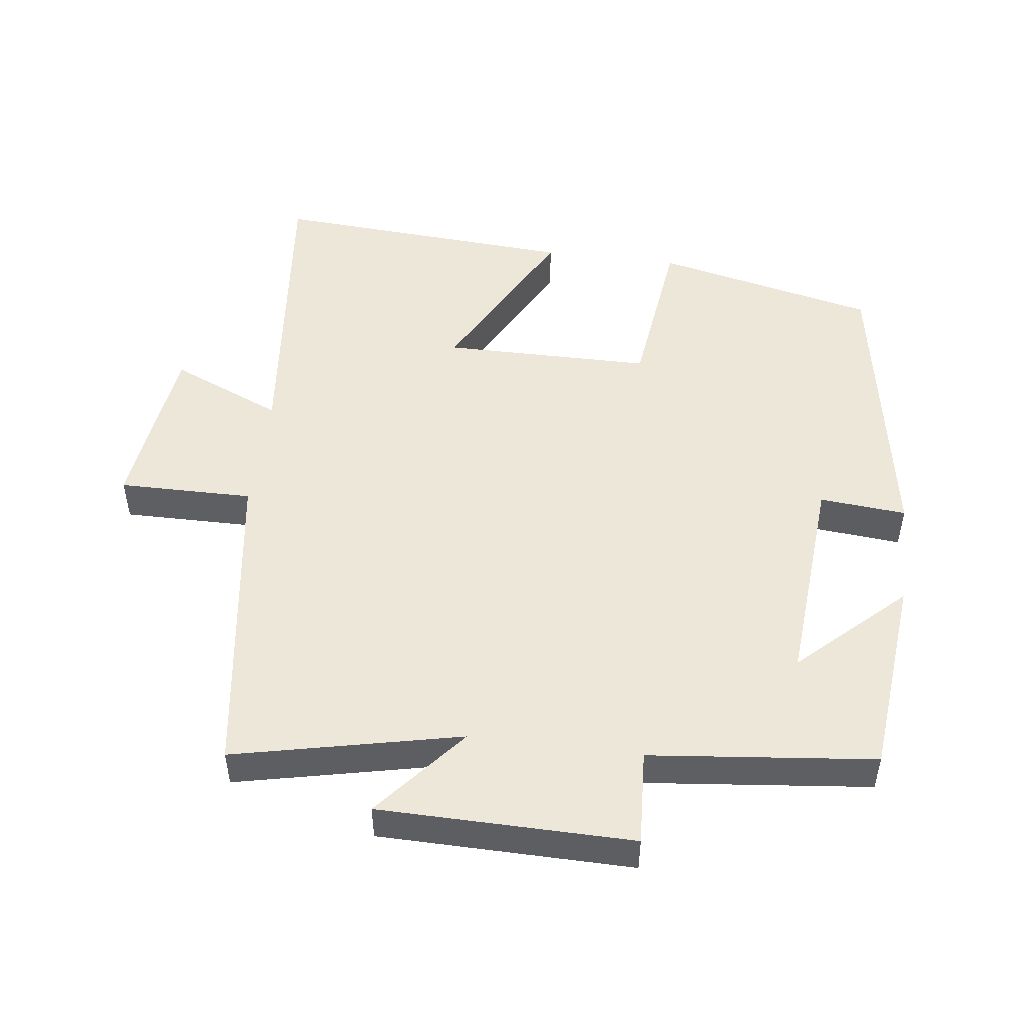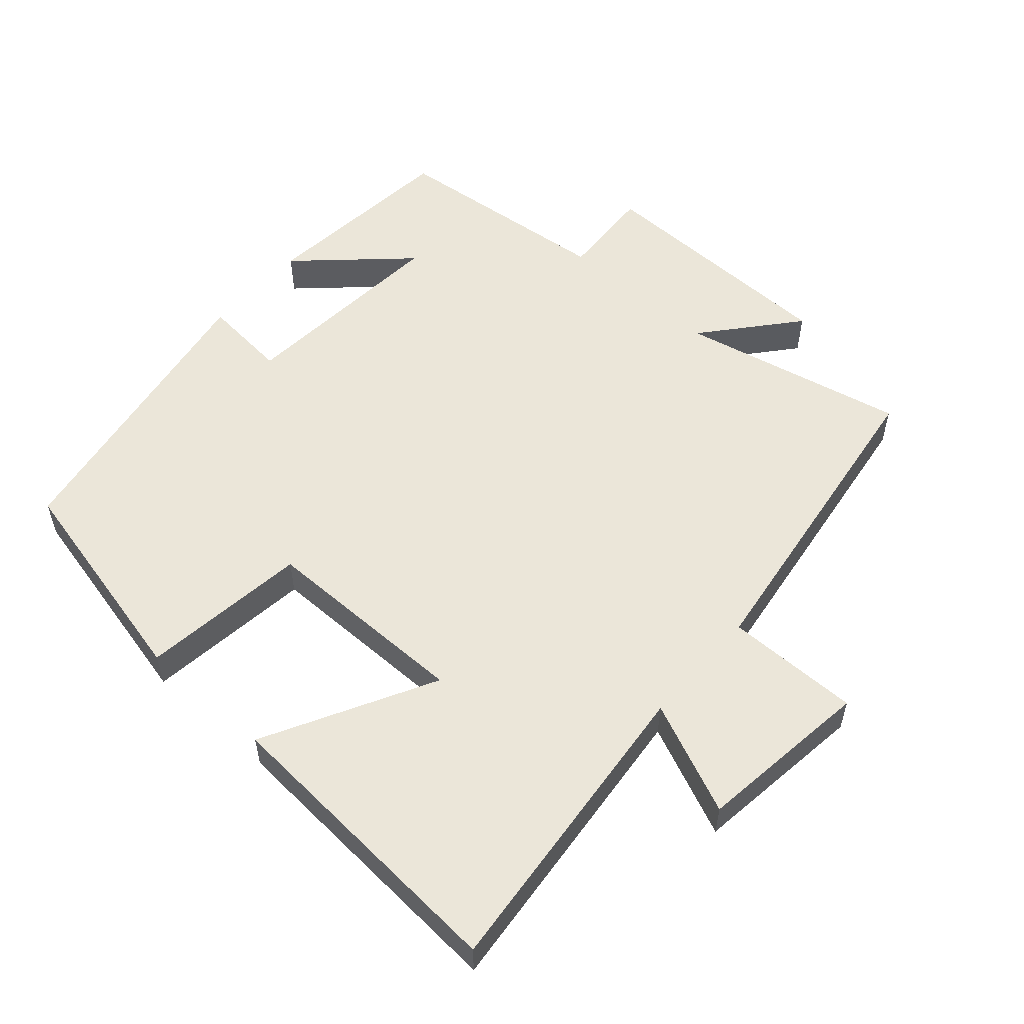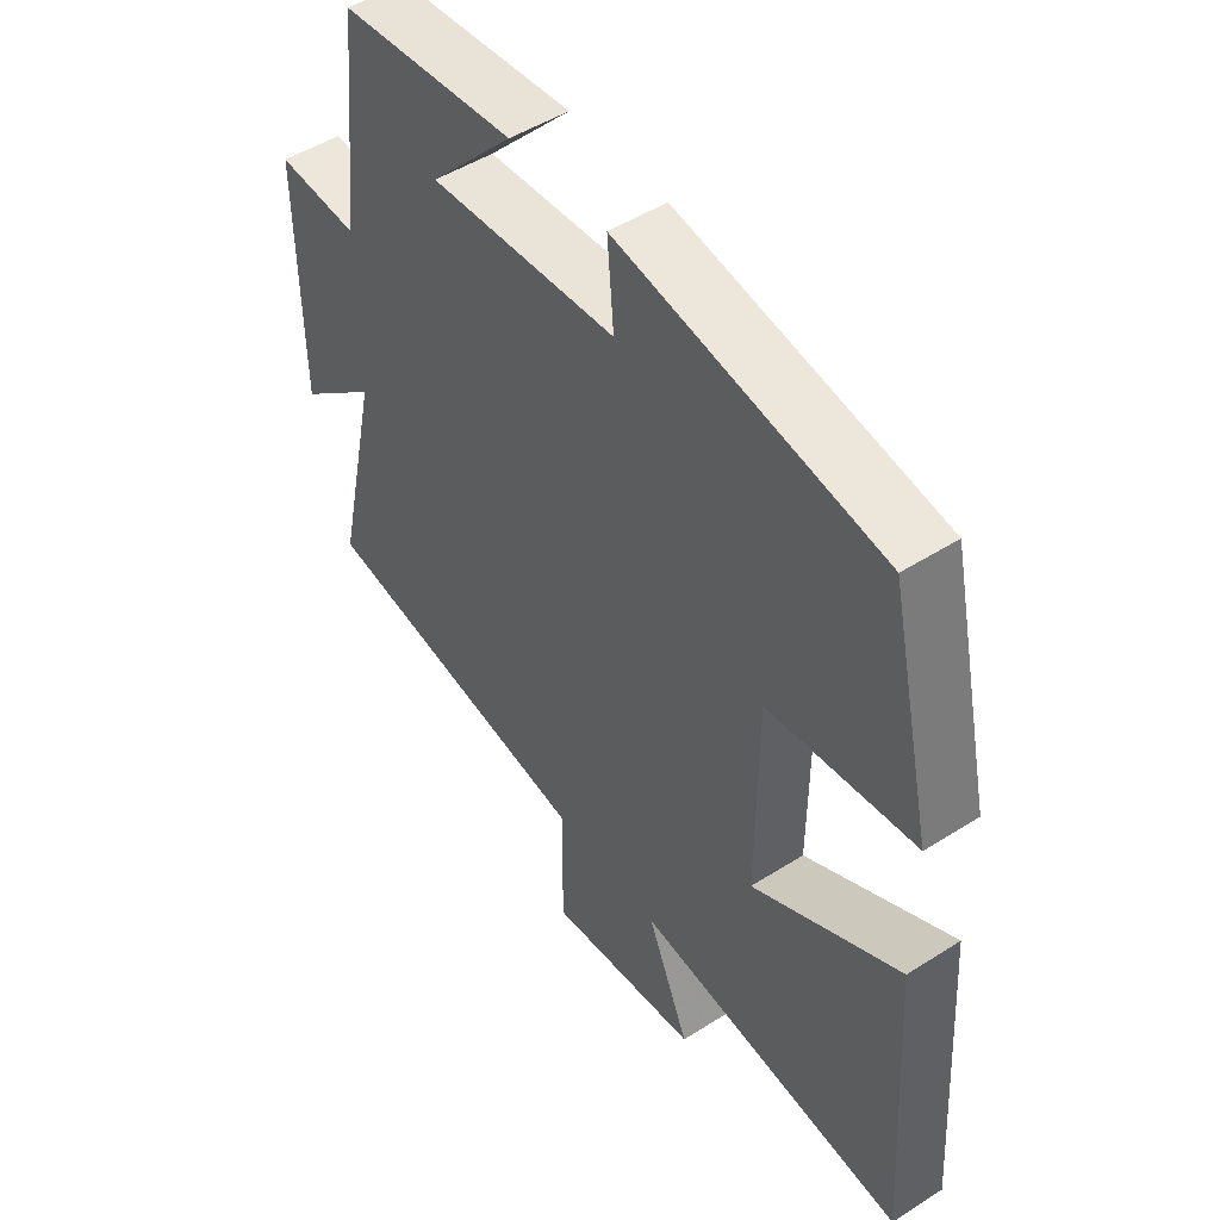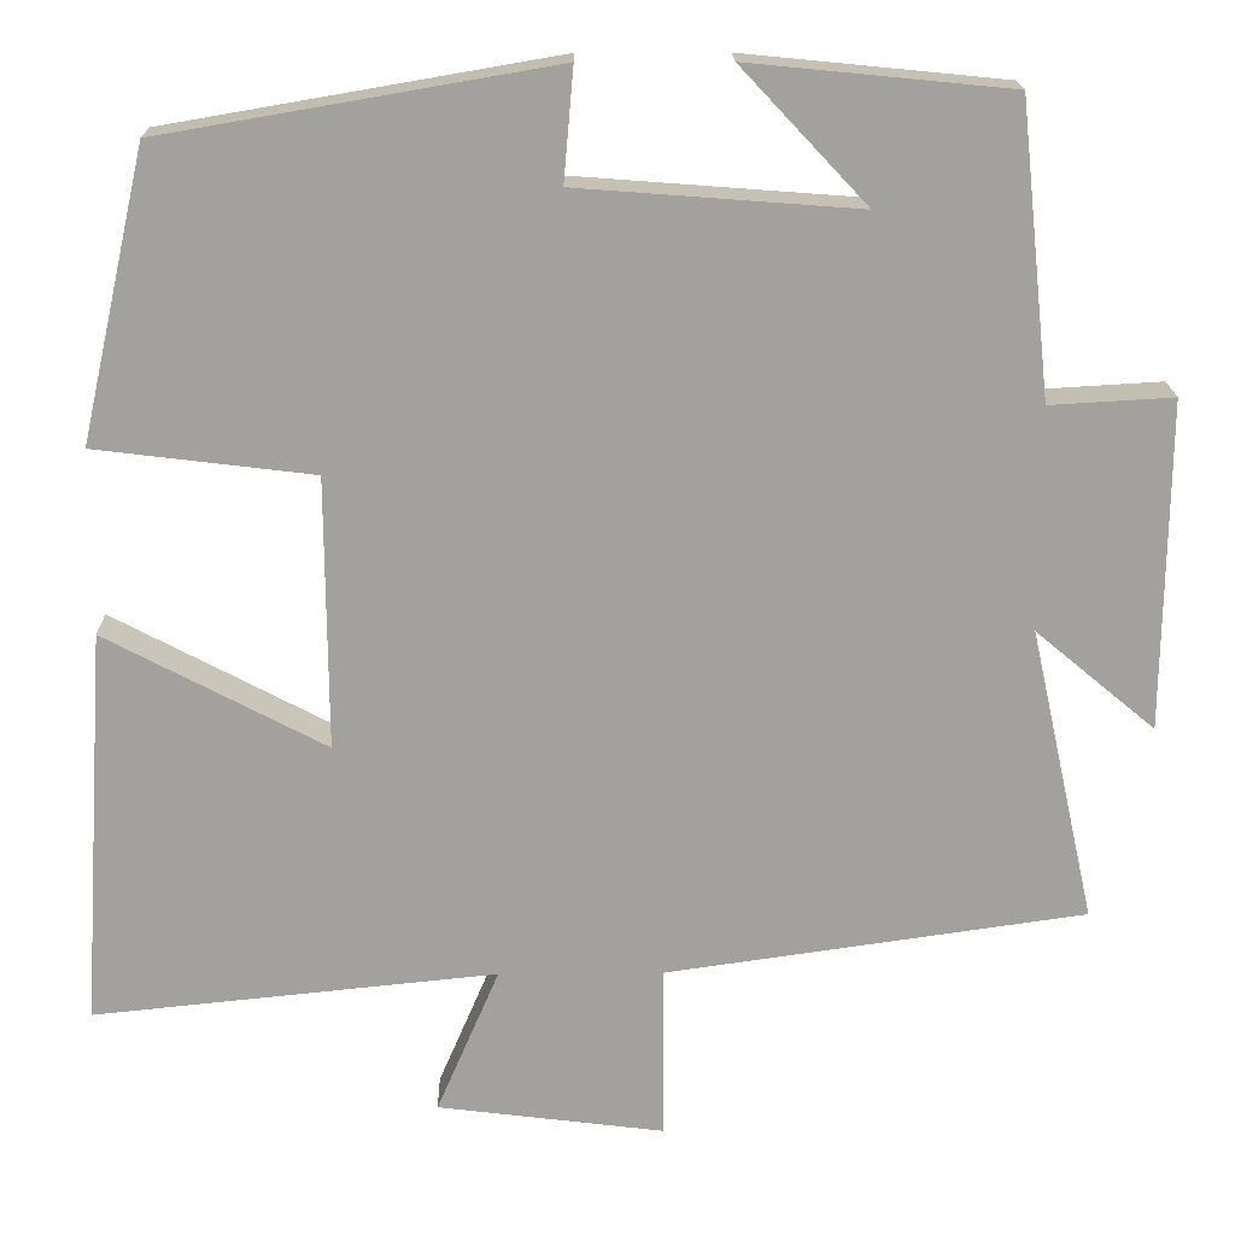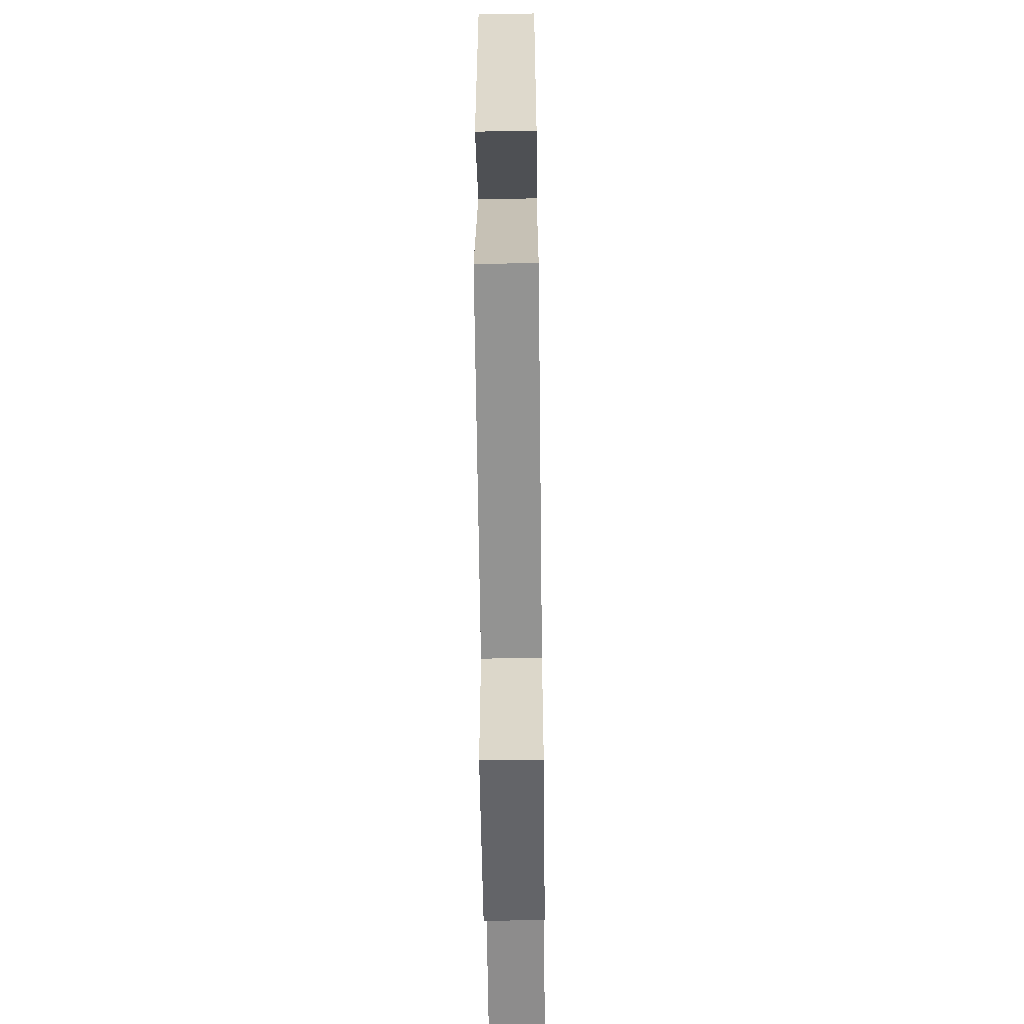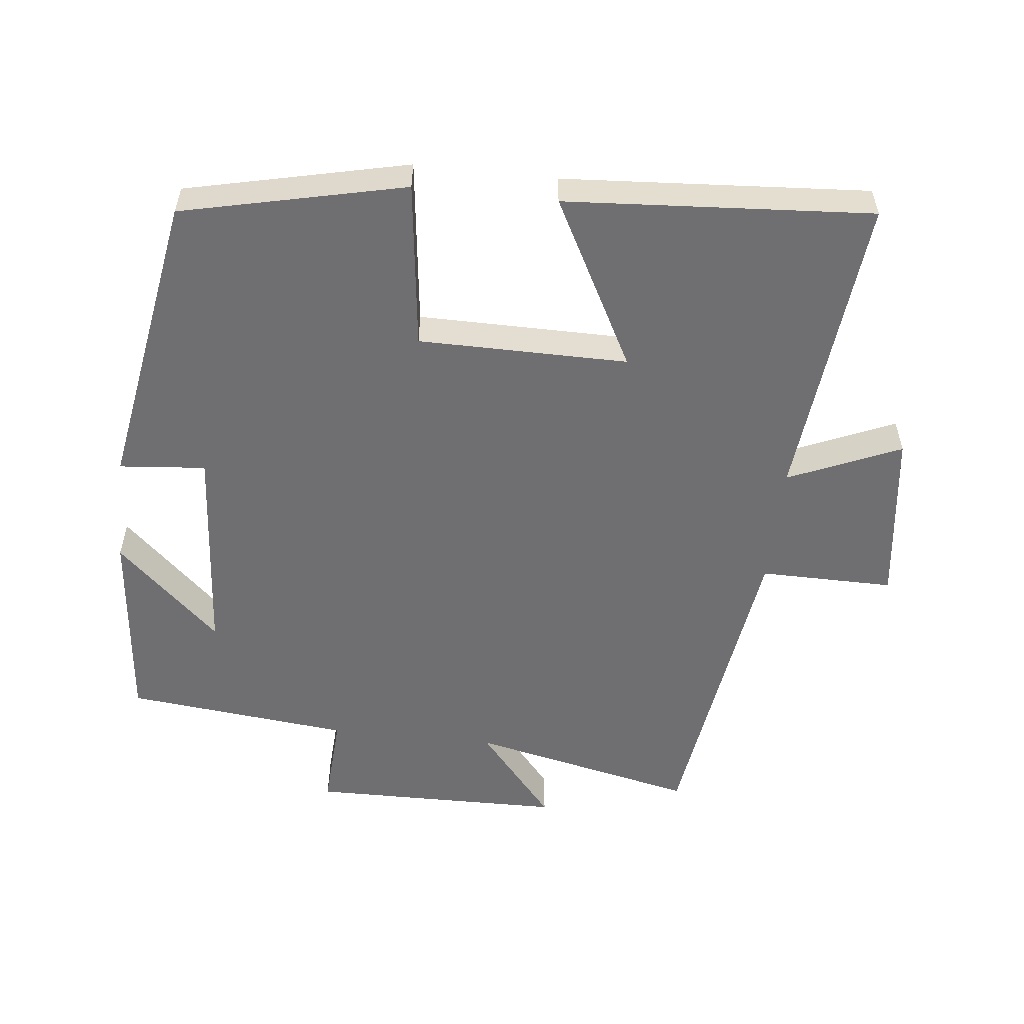
<metadata>
{"format":"obj","ext":"obj","renderer":"f3d","projection":"perspective","resolution":1024,"background":"white","views":[{"elev":49.7,"azim":-82.7,"up":"+Y"},{"elev":55.3,"azim":131.6,"up":"+Y"},{"elev":48.9,"azim":54.7,"up":"+Z"},{"elev":18.1,"azim":179.0,"up":"+Z"},{"elev":-58.5,"azim":-89.3,"up":"+Z"},{"elev":-54.7,"azim":83.8,"up":"+Y"}]}
</metadata>
<code>
v 0.529 0.07 -0.546
v 0.078 0.07 -0.5
v 0.148 0.07 -0.663
v -0.106 0.07 -0.695
v -0.104 0.07 -0.5
v -0.573 0.07 -0.433
v -0.5 0.07 -0.104
v -0.634 0.07 -0.216
v -0.638 0.07 0.152
v -0.5 0.07 0.144
v -0.465 0.07 0.471
v -0.172 0.07 0.5
v -0.313 0.07 0.35
v 0.001 0.07 0.374
v -0.01 0.07 0.5
v 0.427 0.07 0.425
v 0.5 0.07 0.102
v 0.256 0.07 0.072
v 0.254 0.07 -0.232
v 0.5 0.07 -0.102
v 0.529 0 -0.546
v 0.078 0 -0.5
v 0.148 0 -0.663
v -0.106 0 -0.695
v -0.104 0 -0.5
v -0.573 0 -0.433
v -0.5 0 -0.104
v -0.634 0 -0.216
v -0.638 0 0.152
v -0.5 0 0.144
v -0.465 0 0.471
v -0.172 0 0.5
v -0.313 0 0.35
v 0.001 0 0.374
v -0.01 0 0.5
v 0.427 0 0.425
v 0.5 0 0.102
v 0.256 0 0.072
v 0.254 0 -0.232
v 0.5 0 -0.102
f 19 20 1 2
f 18 19 2
f 15 16 17 18
f 14 15 18 2
f 13 14 2
f 11 12 13
f 10 11 13 2
f 7 8 9 10
f 7 10 2 3
f 5 6 7
f 5 7 3
f 3 4 5
f 22 21 40 39
f 22 39 38
f 38 37 36 35
f 22 38 35 34
f 22 34 33
f 33 32 31
f 22 33 31 30
f 30 29 28 27
f 23 22 30 27
f 27 26 25
f 23 27 25
f 25 24 23
f 1 21 22 2
f 2 22 23 3
f 3 23 24 4
f 4 24 25 5
f 5 25 26 6
f 6 26 27 7
f 7 27 28 8
f 8 28 29 9
f 9 29 30 10
f 10 30 31 11
f 11 31 32 12
f 12 32 33 13
f 13 33 34 14
f 14 34 35 15
f 15 35 36 16
f 16 36 37 17
f 17 37 38 18
f 18 38 39 19
f 19 39 40 20
f 20 40 21 1

</code>
